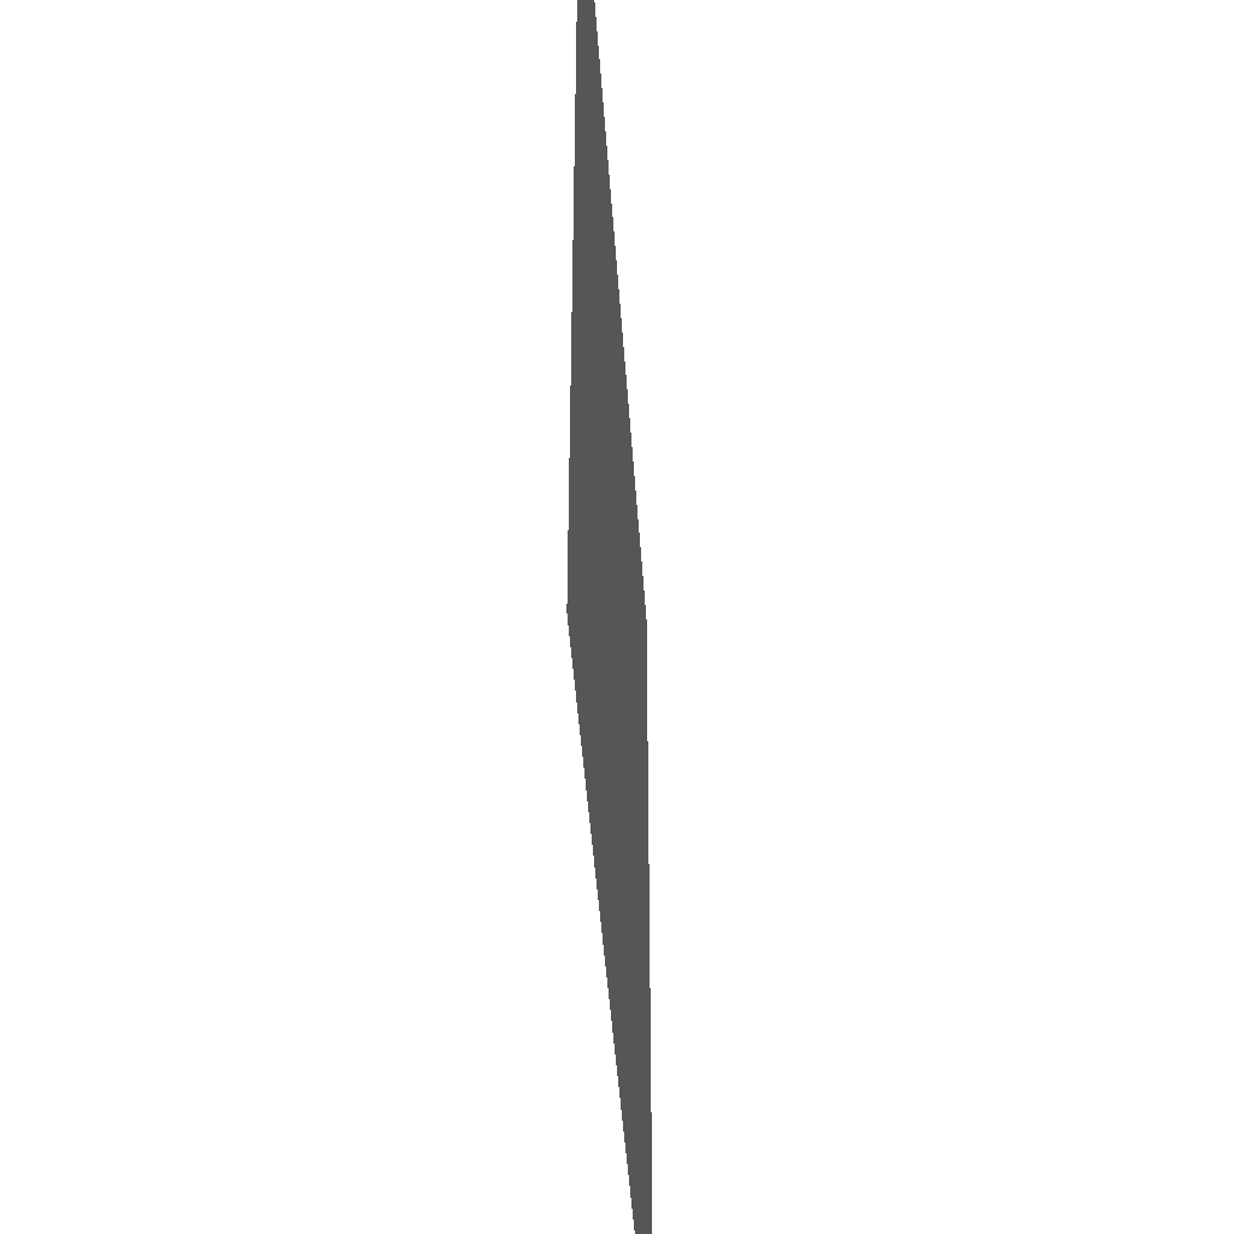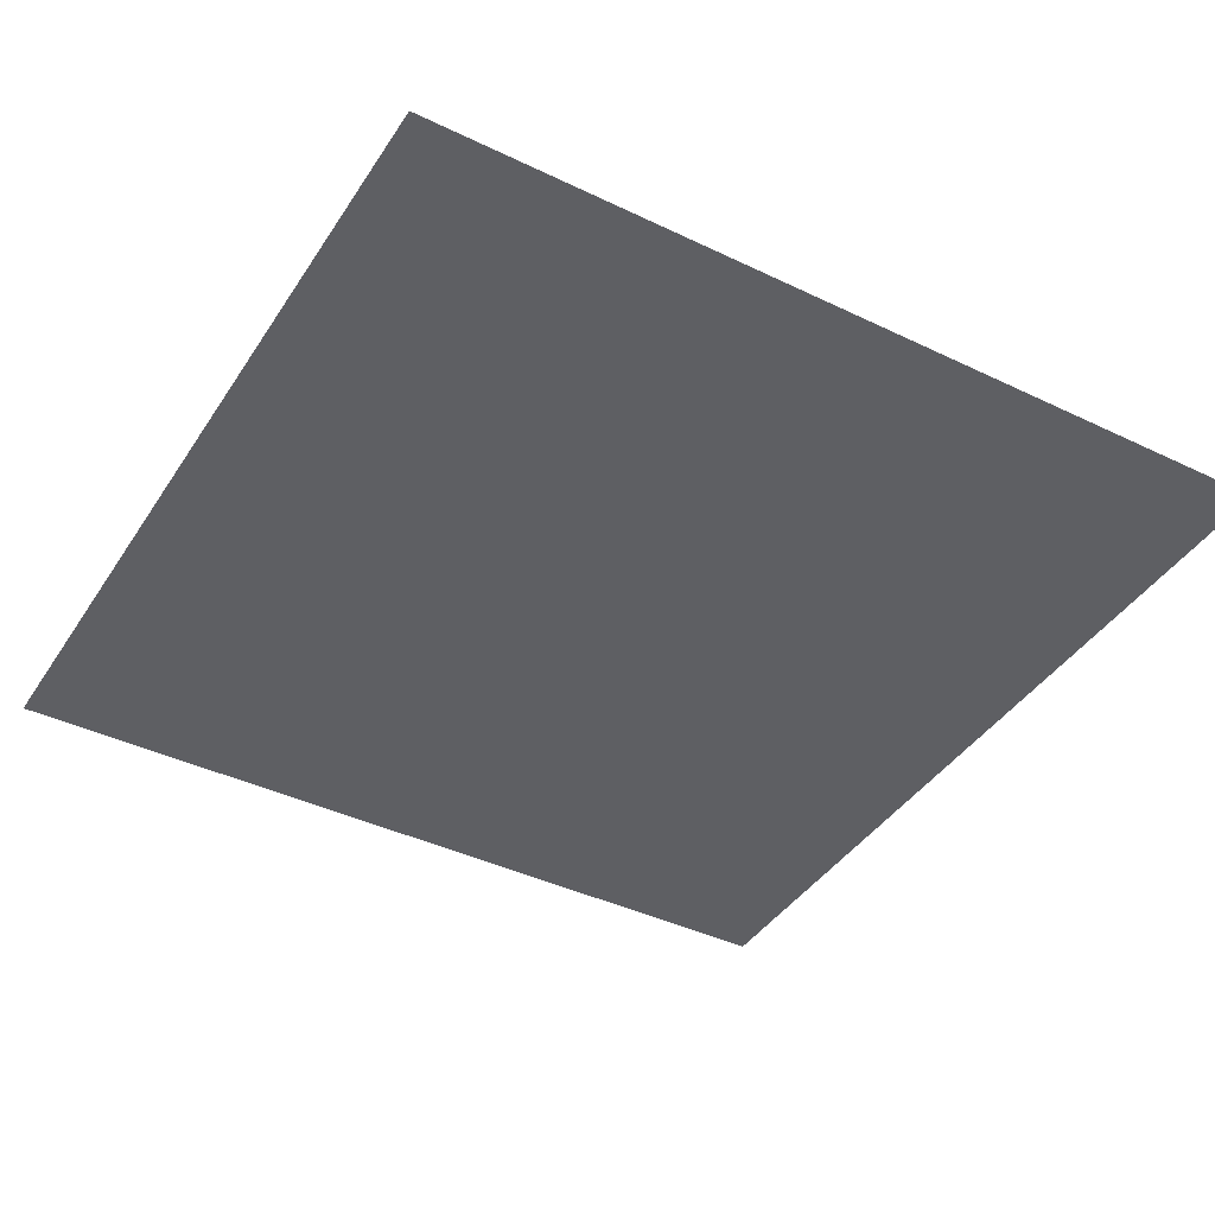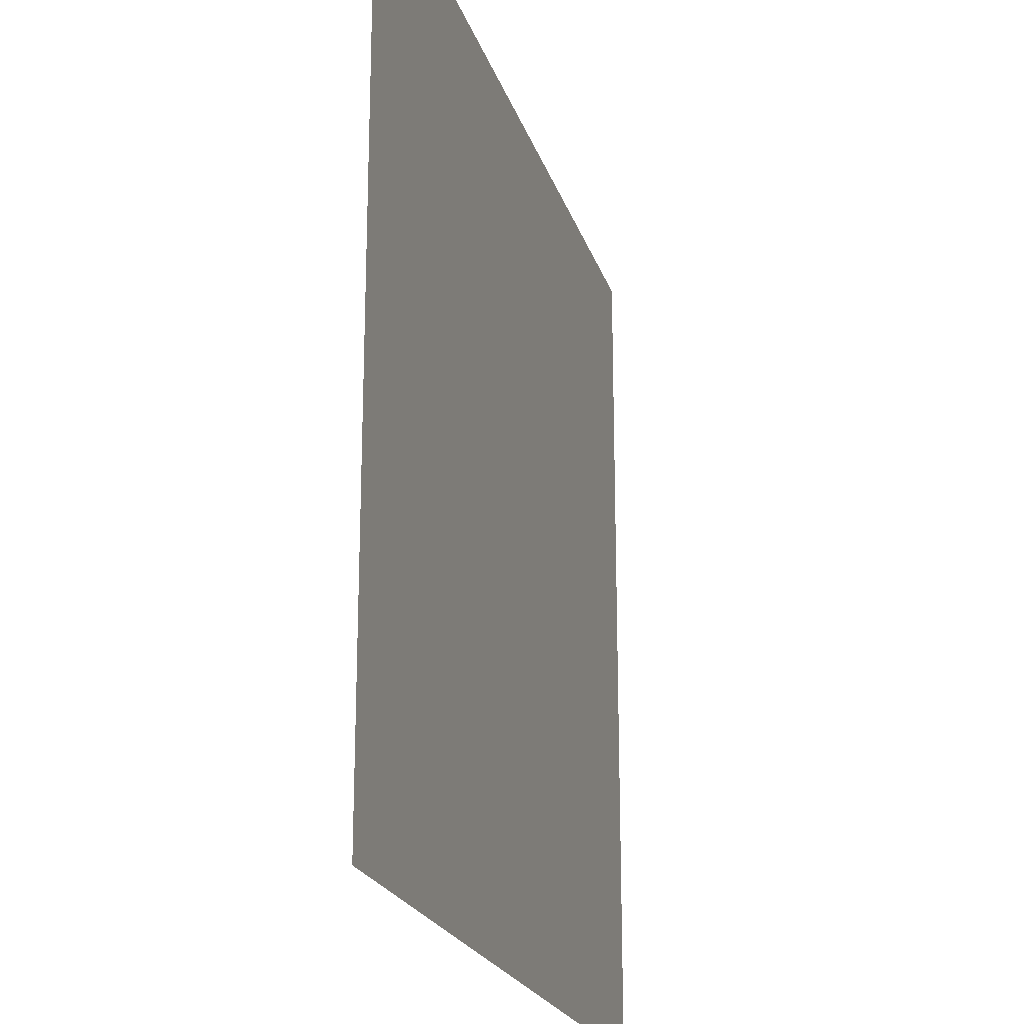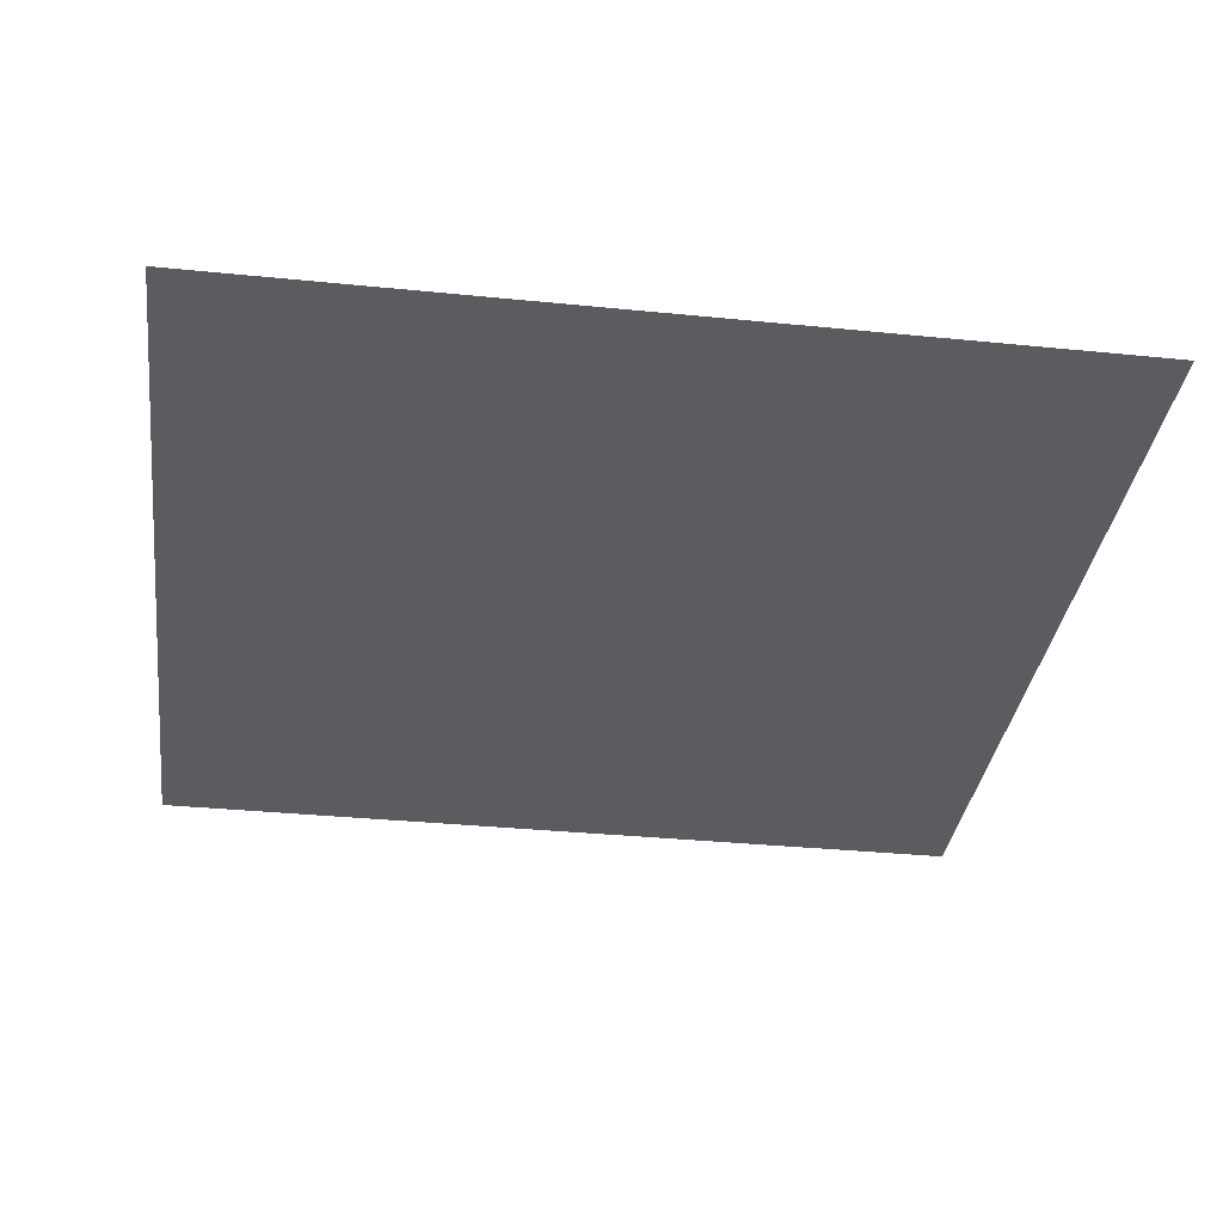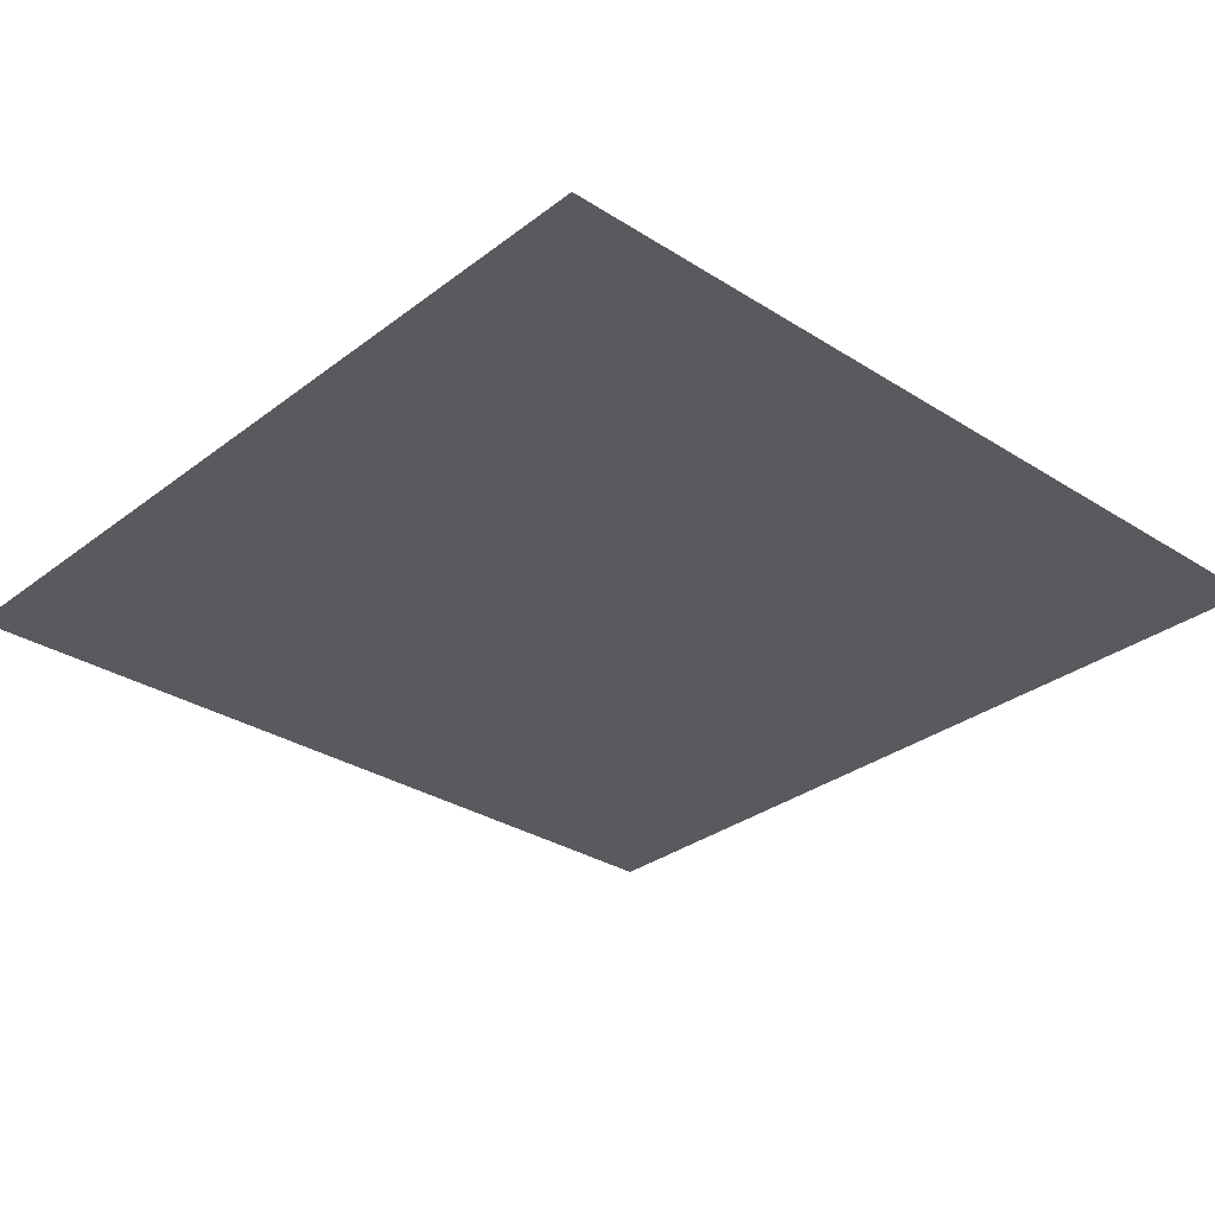
<metadata>
{"format":"obj","ext":"obj","renderer":"f3d","projection":"perspective","resolution":1024,"background":"white","views":[{"elev":-45.3,"azim":93.8,"up":"+Z"},{"elev":-41.1,"azim":-120.3,"up":"+Y"},{"elev":-21.2,"azim":105.3,"up":"+Z"},{"elev":-34.4,"azim":-97.7,"up":"+Y"},{"elev":-30.7,"azim":-132.5,"up":"+Y"}]}
</metadata>
<code>
v -0.5 0 0.5
v -0.5 0 -0.5
v 0.5 0 -0.5
v 0.5 0 0.5
f 1 3 2
f 4 3 1

</code>
